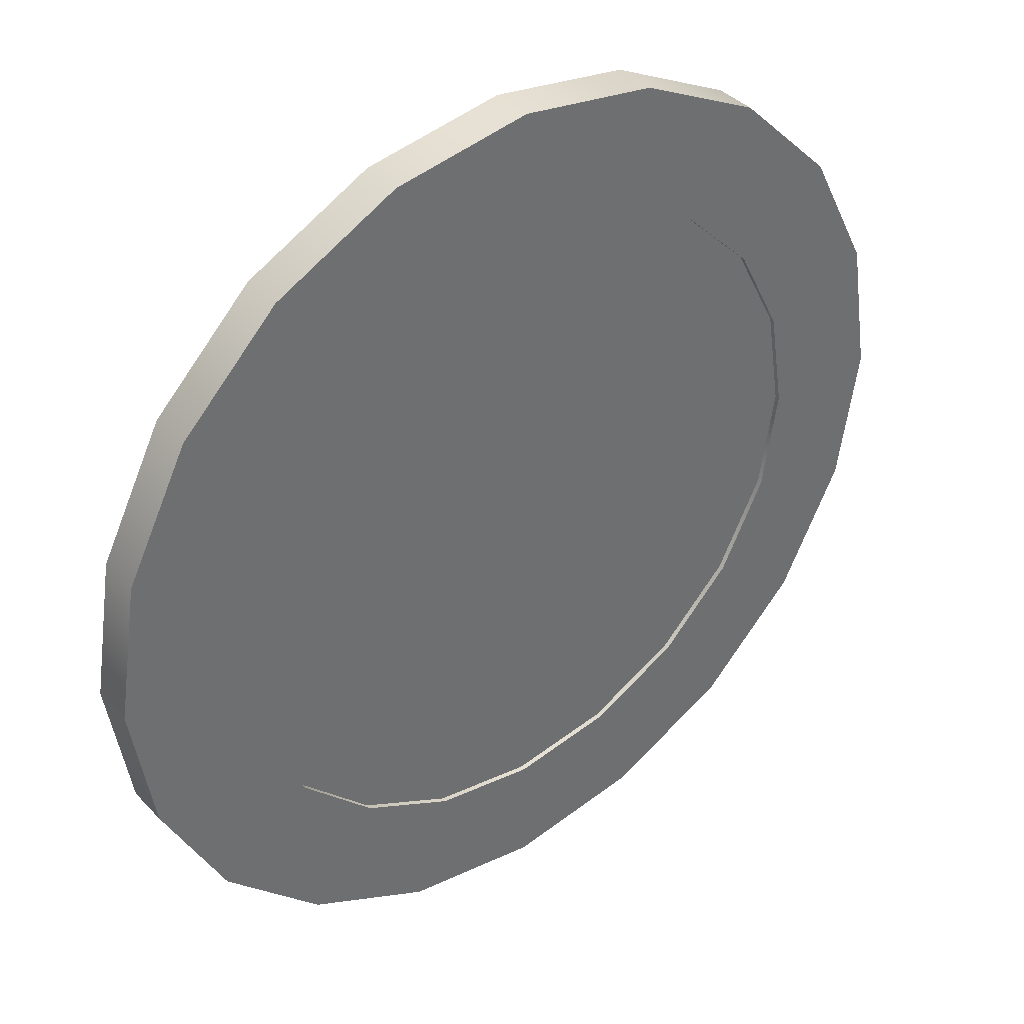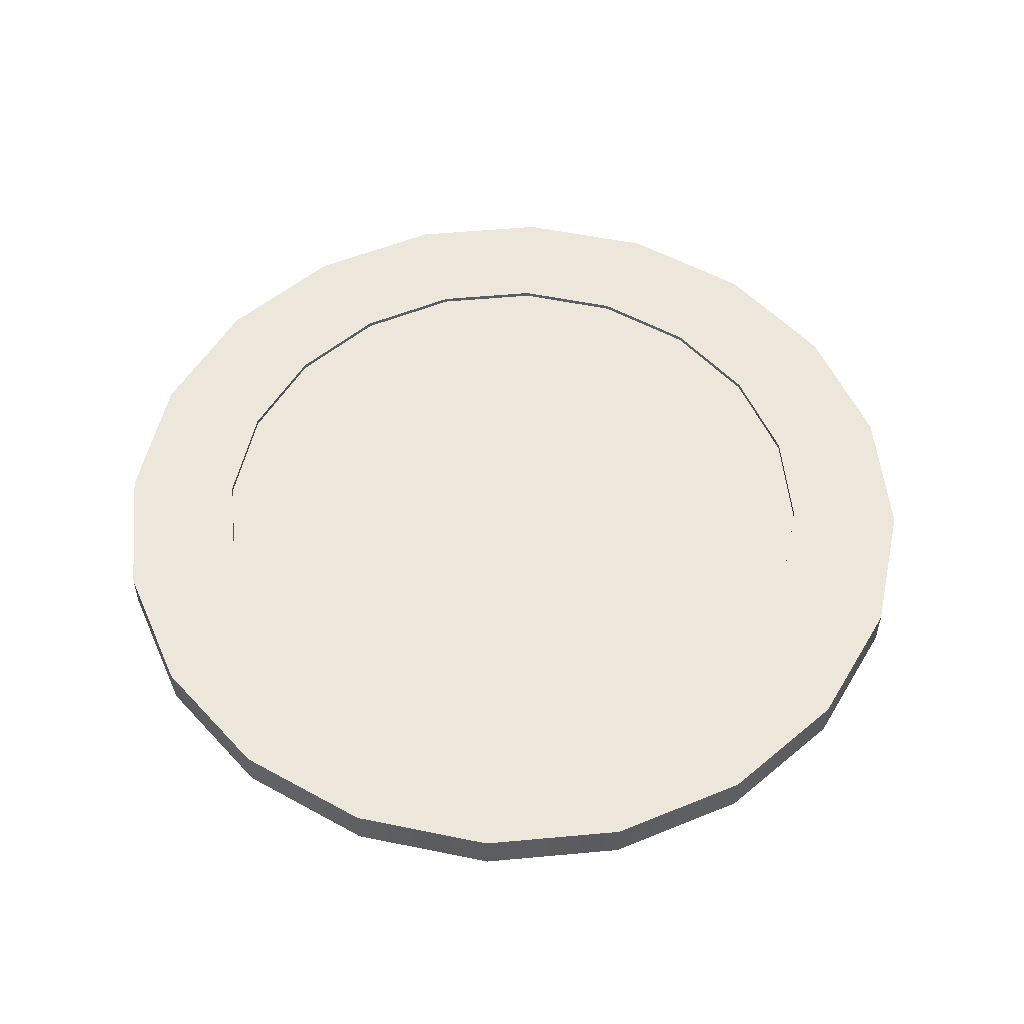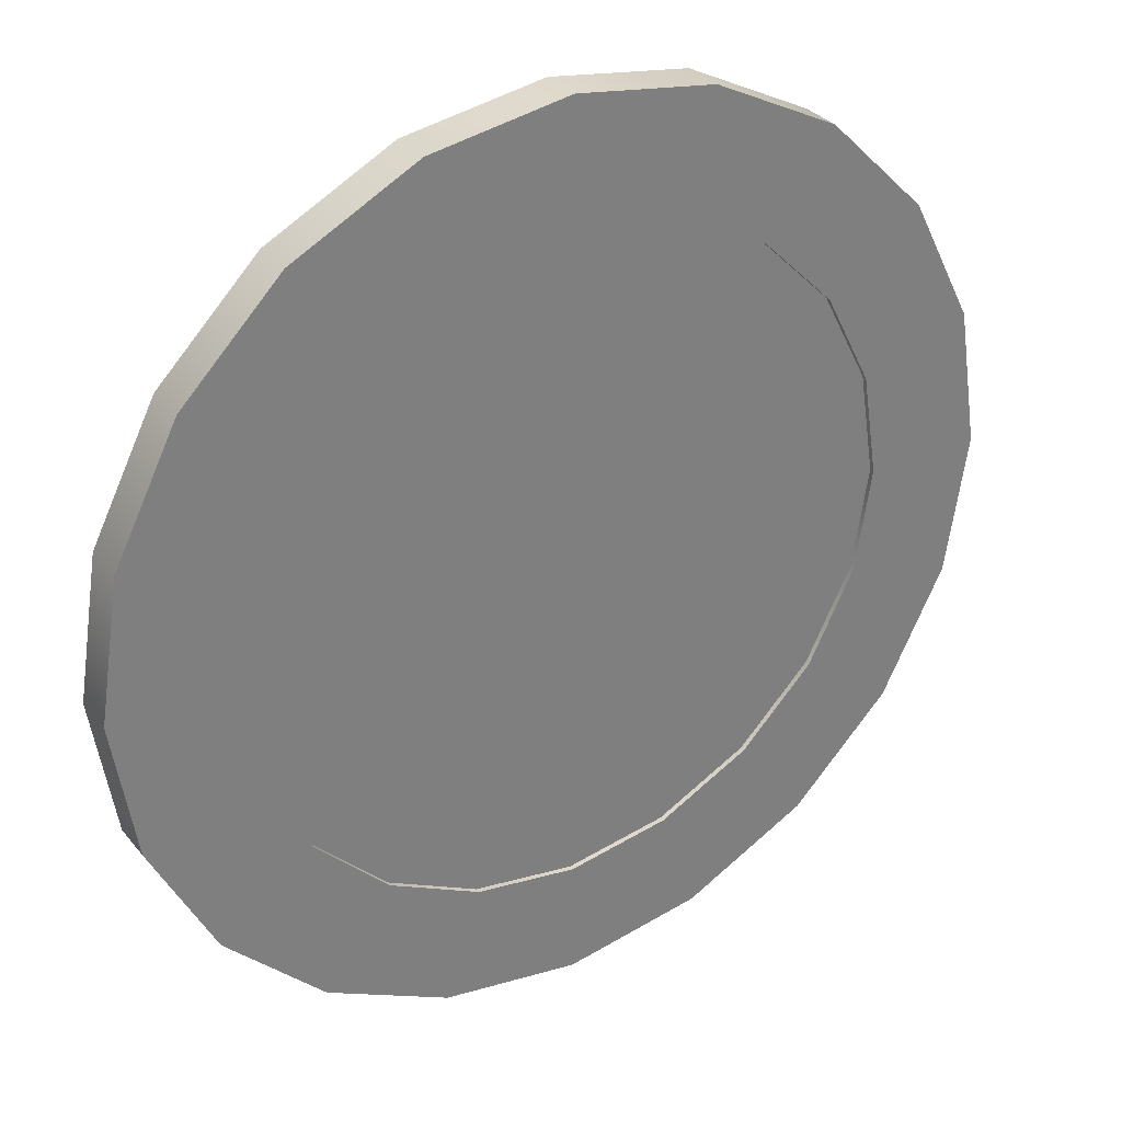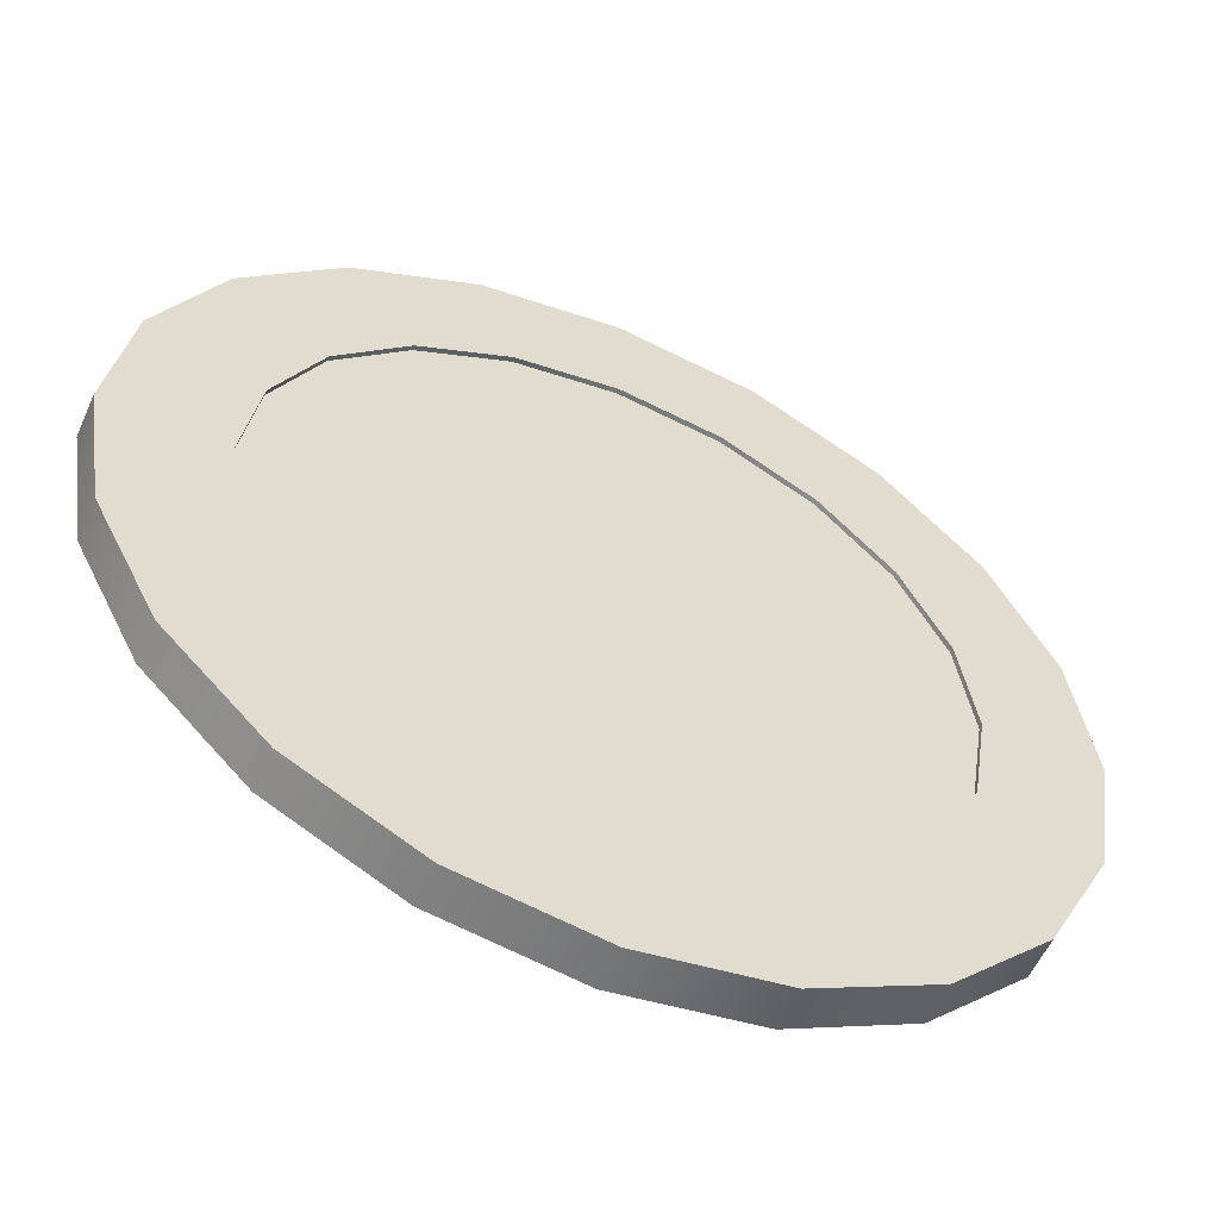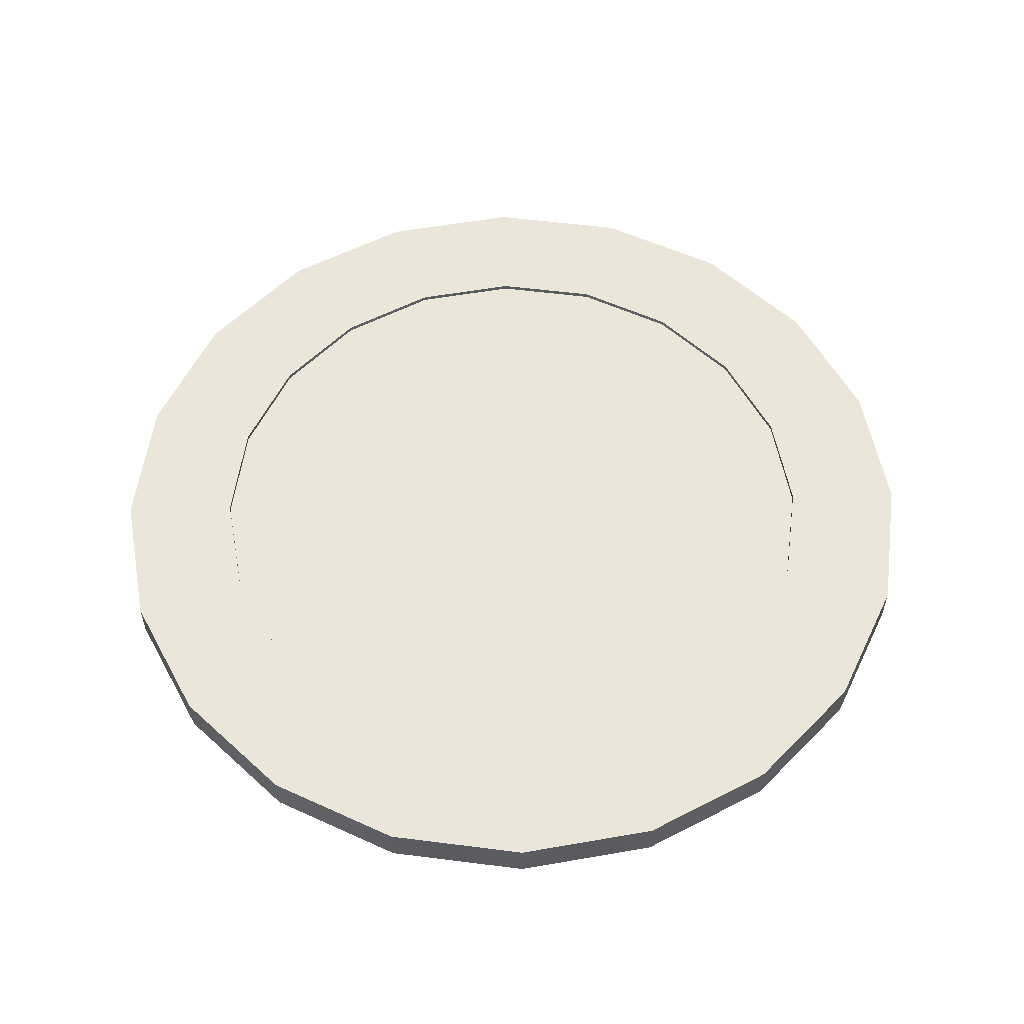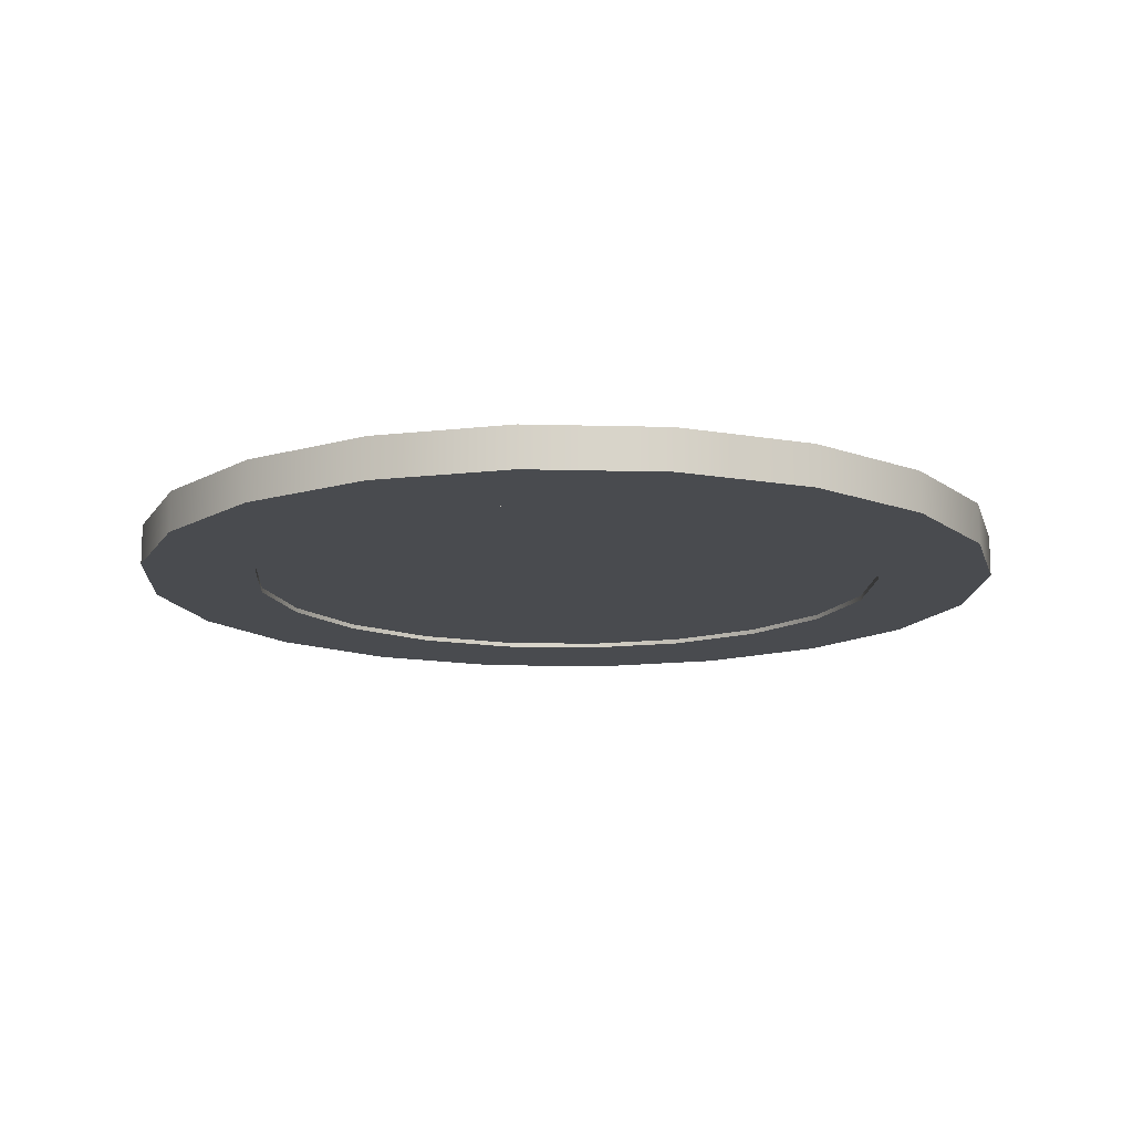
<metadata>
{"format":"obj","ext":"obj","renderer":"f3d","projection":"perspective","resolution":1024,"background":"white","views":[{"elev":38.6,"azim":142.1,"up":"+Z"},{"elev":53.6,"azim":-176.6,"up":"+Y"},{"elev":31.9,"azim":147.9,"up":"+Z"},{"elev":-56.4,"azim":-23.9,"up":"+Z"},{"elev":56.0,"azim":-163.4,"up":"+Y"},{"elev":-13.7,"azim":-156.4,"up":"+Y"}]}
</metadata>
<code>
g default
v 0.4741 0.000198 -0.154
v 0.4033 0.000198 -0.293
v 0.293 0.000198 -0.4033
v 0.154 0.000198 -0.4741
v 0 0.000198 -0.4985
v -0.154 0.000198 -0.4741
v -0.293 0.000198 -0.4033
v -0.4033 0.000198 -0.293
v -0.4741 0.000198 -0.154
v -0.4985 0.000198 0
v -0.4741 0.000198 0.154
v -0.4033 0.000198 0.293
v -0.293 0.000198 0.4033
v -0.154 0.000198 0.4741
v 0 0.000198 0.4985
v 0.154 0.000198 0.4741
v 0.293 0.000198 0.4033
v 0.4033 0.000198 0.293
v 0.4741 0.000198 0.154
v 0.4985 0.000198 0
v 0.4741 0.04625 -0.154
v 0.4033 0.04625 -0.293
v 0.293 0.04625 -0.4033
v 0.154 0.04625 -0.4741
v 0 0.04625 -0.4985
v -0.154 0.04625 -0.4741
v -0.293 0.04625 -0.4033
v -0.4033 0.04625 -0.293
v -0.4741 0.04625 -0.154
v -0.4985 0.04625 0
v -0.4741 0.04625 0.154
v -0.4033 0.04625 0.293
v -0.293 0.04625 0.4033
v -0.154 0.04625 0.4741
v 0 0.04625 0.4985
v 0.154 0.04625 0.4741
v 0.293 0.04625 0.4033
v 0.4033 0.04625 0.293
v 0.4741 0.04625 0.154
v 0.4985 0.04625 0
v 0.3507 0.000198 -0.1139
v 0.2983 0.000198 -0.2167
v 0.2167 0.000198 -0.2983
v 0.1139 0.000198 -0.3507
v 0 0.000198 -0.3687
v -0.1139 0.000198 -0.3507
v -0.2167 0.000198 -0.2983
v -0.2983 0.000198 -0.2167
v -0.3507 0.000198 -0.1139
v -0.3687 0.000198 0
v -0.3507 0.000198 0.1139
v -0.2983 0.000198 0.2167
v -0.2167 0.000198 0.2983
v -0.1139 0.000198 0.3507
v 0 0.000198 0.3687
v 0.1139 0.000198 0.3507
v 0.2167 0.000198 0.2983
v 0.2983 0.000198 0.2167
v 0.3507 0.000198 0.1139
v 0.3687 0.000198 0
v 0.3507 0.04625 -0.1139
v 0.2983 0.04625 -0.2167
v 0.2167 0.04625 -0.2983
v 0.1139 0.04625 -0.3507
v 0 0.04625 -0.3687
v -0.1139 0.04625 -0.3507
v -0.2167 0.04625 -0.2983
v -0.2983 0.04625 -0.2167
v -0.3507 0.04625 -0.1139
v -0.3687 0.04625 0
v -0.3507 0.04625 0.1139
v -0.2983 0.04625 0.2167
v -0.2167 0.04625 0.2983
v -0.1139 0.04625 0.3507
v 0 0.04625 0.3687
v 0.1139 0.04625 0.3507
v 0.2167 0.04625 0.2983
v 0.2983 0.04625 0.2167
v 0.3507 0.04625 0.1139
v 0.3687 0.04625 0
v 0.3507 0.005664 -0.1139
v 0.2983 0.005664 -0.2167
v 0 0.005665 0
v 0.2167 0.005664 -0.2983
v 0.1139 0.005664 -0.3507
v 0 0.005664 -0.3687
v -0.1139 0.005664 -0.3507
v -0.2167 0.005664 -0.2983
v -0.2983 0.005664 -0.2167
v -0.3507 0.005664 -0.1139
v -0.3687 0.005664 0
v -0.3507 0.005664 0.1139
v -0.2983 0.005664 0.2167
v -0.2167 0.005664 0.2983
v -0.1139 0.005664 0.3507
v 0 0.005664 0.3687
v 0.1139 0.005664 0.3507
v 0.2167 0.005664 0.2983
v 0.2983 0.005664 0.2167
v 0.3507 0.005664 0.1139
v 0.3687 0.005664 0
v 0.3507 0.04079 -0.1139
v 0.2983 0.04079 -0.2167
v 0 0.04079 0
v 0.2167 0.04079 -0.2983
v 0.1139 0.04079 -0.3507
v 0 0.04079 -0.3687
v -0.1139 0.04079 -0.3507
v -0.2167 0.04079 -0.2983
v -0.2983 0.04079 -0.2167
v -0.3507 0.04079 -0.1139
v -0.3687 0.04079 0
v -0.3507 0.04079 0.1139
v -0.2983 0.04079 0.2167
v -0.2167 0.04079 0.2983
v -0.1139 0.04079 0.3507
v 0 0.04079 0.3687
v 0.1139 0.04079 0.3507
v 0.2167 0.04079 0.2983
v 0.2983 0.04079 0.2167
v 0.3507 0.04079 0.1139
v 0.3687 0.04079 0
g disco:disco1
f 1 2 21
f 21 2 22
f 2 3 22
f 22 3 23
f 3 4 23
f 23 4 24
f 4 5 24
f 24 5 25
f 5 6 25
f 25 6 26
f 6 7 26
f 26 7 27
f 7 8 27
f 27 8 28
f 8 9 28
f 28 9 29
f 9 10 29
f 29 10 30
f 10 11 30
f 30 11 31
f 11 12 31
f 31 12 32
f 12 13 32
f 32 13 33
f 13 14 33
f 33 14 34
f 14 15 34
f 34 15 35
f 15 16 35
f 35 16 36
f 16 17 36
f 36 17 37
f 17 18 37
f 37 18 38
f 18 19 38
f 38 19 39
f 19 20 39
f 39 20 40
f 20 1 40
f 40 1 21
f 82 81 83
f 84 82 83
f 85 84 83
f 86 85 83
f 87 86 83
f 88 87 83
f 89 88 83
f 90 89 83
f 91 90 83
f 92 91 83
f 93 92 83
f 94 93 83
f 95 94 83
f 96 95 83
f 97 96 83
f 98 97 83
f 99 98 83
f 100 99 83
f 101 100 83
f 81 101 83
f 102 103 104
f 103 105 104
f 105 106 104
f 106 107 104
f 107 108 104
f 108 109 104
f 109 110 104
f 110 111 104
f 111 112 104
f 112 113 104
f 113 114 104
f 114 115 104
f 115 116 104
f 116 117 104
f 117 118 104
f 118 119 104
f 119 120 104
f 120 121 104
f 121 122 104
f 122 102 104
f 2 1 42
f 42 1 41
f 3 2 43
f 43 2 42
f 4 3 44
f 44 3 43
f 5 4 45
f 45 4 44
f 6 5 46
f 46 5 45
f 7 6 47
f 47 6 46
f 8 7 48
f 48 7 47
f 9 8 49
f 49 8 48
f 10 9 50
f 50 9 49
f 11 10 51
f 51 10 50
f 12 11 52
f 52 11 51
f 13 12 53
f 53 12 52
f 14 13 54
f 54 13 53
f 15 14 55
f 55 14 54
f 16 15 56
f 56 15 55
f 17 16 57
f 57 16 56
f 18 17 58
f 58 17 57
f 19 18 59
f 59 18 58
f 20 19 60
f 60 19 59
f 1 20 41
f 41 20 60
f 21 22 61
f 61 22 62
f 22 23 62
f 62 23 63
f 23 24 63
f 63 24 64
f 24 25 64
f 64 25 65
f 25 26 65
f 65 26 66
f 26 27 66
f 66 27 67
f 27 28 67
f 67 28 68
f 28 29 68
f 68 29 69
f 29 30 69
f 69 30 70
f 30 31 70
f 70 31 71
f 31 32 71
f 71 32 72
f 32 33 72
f 72 33 73
f 33 34 73
f 73 34 74
f 34 35 74
f 74 35 75
f 35 36 75
f 75 36 76
f 36 37 76
f 76 37 77
f 37 38 77
f 77 38 78
f 38 39 78
f 78 39 79
f 39 40 79
f 79 40 80
f 40 21 80
f 80 21 61
f 42 41 82
f 82 41 81
f 43 42 84
f 84 42 82
f 44 43 85
f 85 43 84
f 45 44 86
f 86 44 85
f 46 45 87
f 87 45 86
f 47 46 88
f 88 46 87
f 48 47 89
f 89 47 88
f 49 48 90
f 90 48 89
f 50 49 91
f 91 49 90
f 51 50 92
f 92 50 91
f 52 51 93
f 93 51 92
f 53 52 94
f 94 52 93
f 54 53 95
f 95 53 94
f 55 54 96
f 96 54 95
f 56 55 97
f 97 55 96
f 57 56 98
f 98 56 97
f 58 57 99
f 99 57 98
f 59 58 100
f 100 58 99
f 60 59 101
f 101 59 100
f 41 60 81
f 81 60 101
f 61 62 102
f 102 62 103
f 62 63 103
f 103 63 105
f 63 64 105
f 105 64 106
f 64 65 106
f 106 65 107
f 65 66 107
f 107 66 108
f 66 67 108
f 108 67 109
f 67 68 109
f 109 68 110
f 68 69 110
f 110 69 111
f 69 70 111
f 111 70 112
f 70 71 112
f 112 71 113
f 71 72 113
f 113 72 114
f 72 73 114
f 114 73 115
f 73 74 115
f 115 74 116
f 74 75 116
f 116 75 117
f 75 76 117
f 117 76 118
f 76 77 118
f 118 77 119
f 77 78 119
f 119 78 120
f 78 79 120
f 120 79 121
f 79 80 121
f 121 80 122
f 80 61 122
f 122 61 102

</code>
